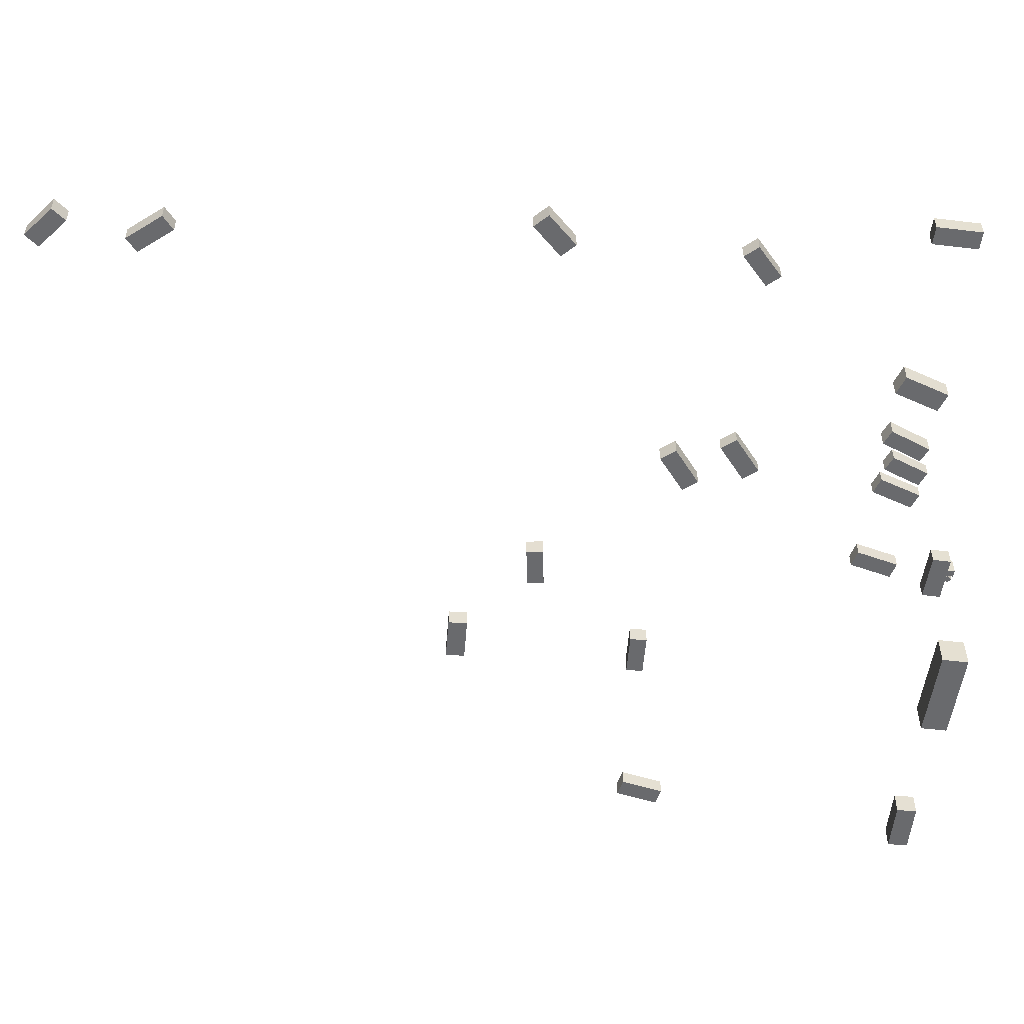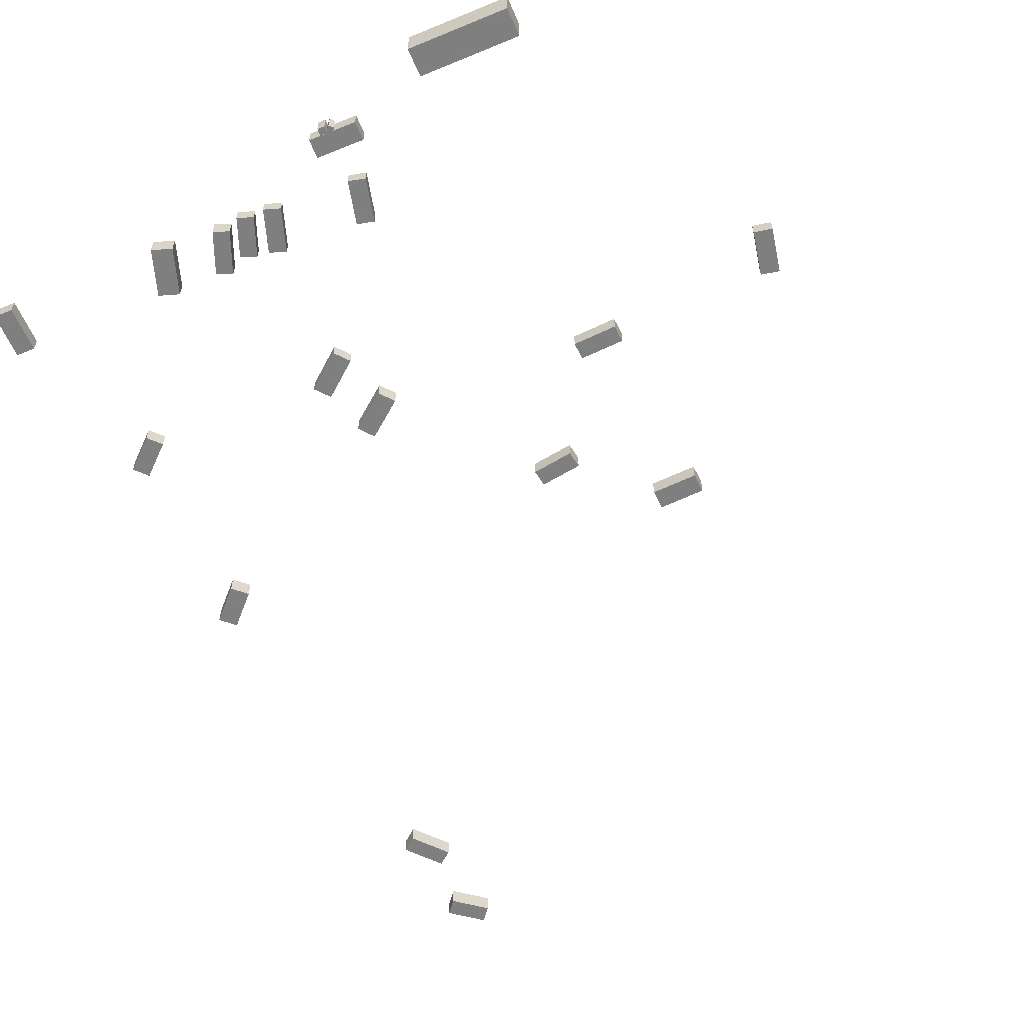
<metadata>
{"format":"obj","ext":"obj","renderer":"f3d","projection":"perspective","resolution":1024,"background":"white","views":[{"elev":-53.0,"azim":-96.9,"up":"+Z"},{"elev":-59.9,"azim":23.5,"up":"+Z"}]}
</metadata>
<code>
v -30.57 26.36 1.093
v -30.57 26.36 2.888
v -29.3 27.76 1.093
v -29.3 27.76 2.888
v -27.41 23.5 1.093
v -27.41 23.5 2.888
v -26.14 24.9 1.093
v -26.14 24.9 2.888
v 9.509 43.24 -0.3805
v 9.509 43.24 1.459
v 9.775 45.02 -0.3805
v 9.775 45.02 1.459
v 13.82 42.59 -0.3805
v 13.82 42.59 1.459
v 14.09 44.38 -0.3805
v 14.09 44.38 1.459
v 7.481 5.018 -1.606
v 7.481 5.018 -0.03771
v 5.707 4.57 -1.606
v 5.707 4.57 -0.03771
v 6.328 9.58 -1.606
v 6.328 9.58 -0.03771
v 4.553 9.131 -1.606
v 4.553 9.131 -0.03771
v 20.37 50.43 -0.7851
v 20.37 50.43 1.134
v 20.46 52.5 -0.7851
v 20.46 52.5 1.134
v 25.15 50.22 -0.7851
v 25.15 50.22 1.134
v 25.24 52.3 -0.7851
v 25.24 52.3 1.134
v -31.15 47.79 2.007
v -31.15 47.79 3.929
v -29.68 49.23 2.007
v -29.68 49.23 3.929
v -28.04 44.6 2.007
v -28.04 44.6 3.929
v -26.57 46.04 2.007
v -26.57 46.04 3.929
v -5.099 8.572 -1.14
v -5.099 8.572 0.3055
v -3.376 9.171 -1.14
v -3.376 9.171 0.3055
v -3.54 4.09 -1.14
v -3.54 4.09 0.3055
v -1.817 4.688 -1.14
v -1.817 4.688 0.3055
v -35.12 9.243 0.8492
v -35.12 9.243 2.628
v -33.14 9.257 0.8492
v -33.14 9.257 2.628
v -35.09 4.392 0.8492
v -35.09 4.392 2.628
v -33.11 4.406 0.8492
v -33.11 4.406 2.628
v -0.6642 29.43 -0.3962
v -0.6642 29.43 1.465
v -1.877 27.89 -0.3962
v -1.877 27.89 1.465
v -4.455 32.41 -0.3962
v -4.455 32.41 1.465
v -5.668 30.87 -0.3962
v -5.668 30.87 1.465
v 9.141 1.048 -2.154
v 9.141 1.048 -0.3187
v 9.176 -0.954 -2.154
v 9.176 -0.954 -0.3187
v 4.159 0.9602 -2.154
v 4.159 0.9602 -0.3187
v 4.195 -1.042 -2.154
v 4.195 -1.042 -0.3187
v 5.459 -1.768 -2.144
v 5.459 -1.768 -0.3232
v 5.444 -1.032 -2.144
v 5.444 -1.032 -0.3232
v 6.199 -1.753 -2.144
v 6.199 -1.753 -0.3232
v 6.184 -1.017 -2.144
v 6.184 -1.017 -0.3232
v 19.55 30.19 -1.771
v 19.55 30.19 0.04437
v 19.63 32.02 -1.771
v 19.63 32.02 0.04437
v 24.12 29.98 -1.771
v 24.12 29.98 0.04437
v 24.21 31.81 -1.771
v 24.21 31.81 0.04437
v -2.94 23.26 -0.4474
v -2.94 23.26 1.092
v -4.191 21.72 -0.4474
v -4.191 21.72 1.092
v -6.656 26.28 -0.4474
v -6.656 26.28 1.092
v -7.907 24.73 -0.4474
v -7.907 24.73 1.092
v -11.21 8.681 -0.8522
v -11.21 8.681 0.9958
v -9.597 9.355 -0.8522
v -9.597 9.355 0.9958
v -9.387 4.303 -0.8522
v -9.387 4.303 0.9958
v -7.771 4.977 -0.8522
v -7.771 4.977 0.9958
v 27.61 -2.889 -3.228
v 27.61 -2.889 0.229
v 27.64 -5.874 -3.228
v 27.64 -5.874 0.229
v 17.22 -2.981 -3.228
v 17.22 -2.981 0.229
v 17.24 -5.966 -3.228
v 17.24 -5.966 0.229
v 6.555 -0.7341 -2.175
v 6.555 -0.7341 -0.284
v 7.045 -1.244 -2.175
v 7.045 -1.244 -0.284
v 6.127 -1.145 -2.175
v 6.127 -1.145 -0.284
v 6.616 -1.655 -2.175
v 6.616 -1.655 -0.284
v 45.28 -2.752 -4.363
v 45.28 -2.752 -1.923
v 45.23 -5.001 -4.363
v 45.23 -5.001 -1.923
v 39.64 -2.624 -4.363
v 39.64 -2.624 -1.923
v 39.59 -4.872 -4.363
v 39.59 -4.872 -1.923
v -24.02 96.09 3.21
v -24.02 96.09 5.111
v -25.23 97.61 3.21
v -25.23 97.61 5.111
v -20.6 98.81 3.21
v -20.6 98.81 5.111
v -21.81 100.3 3.21
v -21.81 100.3 5.111
v -24.41 85.2 2.896
v -24.41 85.2 4.716
v -25.89 86.44 2.896
v -25.89 86.44 4.716
v -21.35 88.83 2.896
v -21.35 88.83 4.716
v -22.84 90.08 2.896
v -22.84 90.08 4.716
v -8.02 7.864 -1.046
v -8.02 7.864 0.497
v -6.388 8.512 -1.046
v -6.388 8.512 0.497
v -6.427 3.849 -1.046
v -6.427 3.849 0.497
v -4.794 4.497 -1.046
v -4.794 4.497 0.497
v -14.1 4.483 -0.4579
v -14.1 4.483 1.599
v -16.21 3.76 -0.4579
v -16.21 3.76 1.599
v -15.77 9.323 -0.4579
v -15.77 9.323 1.599
v -17.87 8.599 -0.4579
v -17.87 8.599 1.599
v 40.1 29.85 -3.207
v 40.1 29.85 -1.562
v 41.98 30.25 -3.207
v 41.98 30.25 -1.562
v 41.06 25.21 -3.207
v 41.06 25.21 -1.562
v 42.95 25.6 -3.207
v 42.95 25.6 -1.562
f 2 4 1
f 5 2 1
f 1 4 3
f 3 5 1
f 2 8 4
f 6 2 5
f 6 8 2
f 4 8 3
f 7 5 3
f 3 8 7
f 7 6 5
f 8 6 7
f 10 12 9
f 13 10 9
f 9 12 11
f 11 13 9
f 10 16 12
f 14 10 13
f 14 16 10
f 12 16 11
f 15 13 11
f 11 16 15
f 15 14 13
f 16 14 15
f 18 20 17
f 21 18 17
f 17 20 19
f 19 21 17
f 18 24 20
f 22 18 21
f 22 24 18
f 20 24 19
f 23 21 19
f 19 24 23
f 23 22 21
f 24 22 23
f 26 28 25
f 29 26 25
f 25 28 27
f 27 29 25
f 26 32 28
f 30 26 29
f 30 32 26
f 28 32 27
f 31 29 27
f 27 32 31
f 31 30 29
f 32 30 31
f 34 36 33
f 37 34 33
f 33 36 35
f 35 37 33
f 34 40 36
f 38 34 37
f 38 40 34
f 36 40 35
f 39 37 35
f 35 40 39
f 39 38 37
f 40 38 39
f 42 44 41
f 45 42 41
f 41 44 43
f 43 45 41
f 42 48 44
f 46 42 45
f 46 48 42
f 44 48 43
f 47 45 43
f 43 48 47
f 47 46 45
f 48 46 47
f 50 52 49
f 53 50 49
f 49 52 51
f 51 53 49
f 50 56 52
f 54 50 53
f 54 56 50
f 52 56 51
f 55 53 51
f 51 56 55
f 55 54 53
f 56 54 55
f 58 60 57
f 61 58 57
f 57 60 59
f 59 61 57
f 58 64 60
f 62 58 61
f 62 64 58
f 60 64 59
f 63 61 59
f 59 64 63
f 63 62 61
f 64 62 63
f 66 68 65
f 69 66 65
f 65 68 67
f 67 69 65
f 66 72 68
f 70 66 69
f 70 72 66
f 68 72 67
f 71 69 67
f 67 72 71
f 71 70 69
f 72 70 71
f 74 76 73
f 77 74 73
f 73 76 75
f 75 77 73
f 74 80 76
f 78 74 77
f 78 80 74
f 76 80 75
f 79 77 75
f 75 80 79
f 79 78 77
f 80 78 79
f 82 84 81
f 85 82 81
f 81 84 83
f 83 85 81
f 82 88 84
f 86 82 85
f 86 88 82
f 84 88 83
f 87 85 83
f 83 88 87
f 87 86 85
f 88 86 87
f 90 92 89
f 93 90 89
f 89 92 91
f 91 93 89
f 90 96 92
f 94 90 93
f 94 96 90
f 92 96 91
f 95 93 91
f 91 96 95
f 95 94 93
f 96 94 95
f 98 100 97
f 101 98 97
f 97 100 99
f 99 101 97
f 98 104 100
f 102 98 101
f 102 104 98
f 100 104 99
f 103 101 99
f 99 104 103
f 103 102 101
f 104 102 103
f 106 108 105
f 109 106 105
f 105 108 107
f 107 109 105
f 106 112 108
f 110 106 109
f 110 112 106
f 108 112 107
f 111 109 107
f 107 112 111
f 111 110 109
f 112 110 111
f 114 116 113
f 117 114 113
f 113 116 115
f 115 117 113
f 114 120 116
f 118 114 117
f 118 120 114
f 116 120 115
f 119 117 115
f 115 120 119
f 119 118 117
f 120 118 119
f 122 124 121
f 125 122 121
f 121 124 123
f 123 125 121
f 122 128 124
f 126 122 125
f 126 128 122
f 124 128 123
f 127 125 123
f 123 128 127
f 127 126 125
f 128 126 127
f 130 132 129
f 133 130 129
f 129 132 131
f 131 133 129
f 130 136 132
f 134 130 133
f 134 136 130
f 132 136 131
f 135 133 131
f 131 136 135
f 135 134 133
f 136 134 135
f 138 140 137
f 141 138 137
f 137 140 139
f 139 141 137
f 138 144 140
f 142 138 141
f 142 144 138
f 140 144 139
f 143 141 139
f 139 144 143
f 143 142 141
f 144 142 143
f 146 148 145
f 149 146 145
f 145 148 147
f 147 149 145
f 146 152 148
f 150 146 149
f 150 152 146
f 148 152 147
f 151 149 147
f 147 152 151
f 151 150 149
f 152 150 151
f 154 156 153
f 157 154 153
f 153 156 155
f 155 157 153
f 154 160 156
f 158 154 157
f 158 160 154
f 156 160 155
f 159 157 155
f 155 160 159
f 159 158 157
f 160 158 159
f 162 164 161
f 165 162 161
f 161 164 163
f 163 165 161
f 162 168 164
f 166 162 165
f 166 168 162
f 164 168 163
f 167 165 163
f 163 168 167
f 167 166 165
f 168 166 167

</code>
